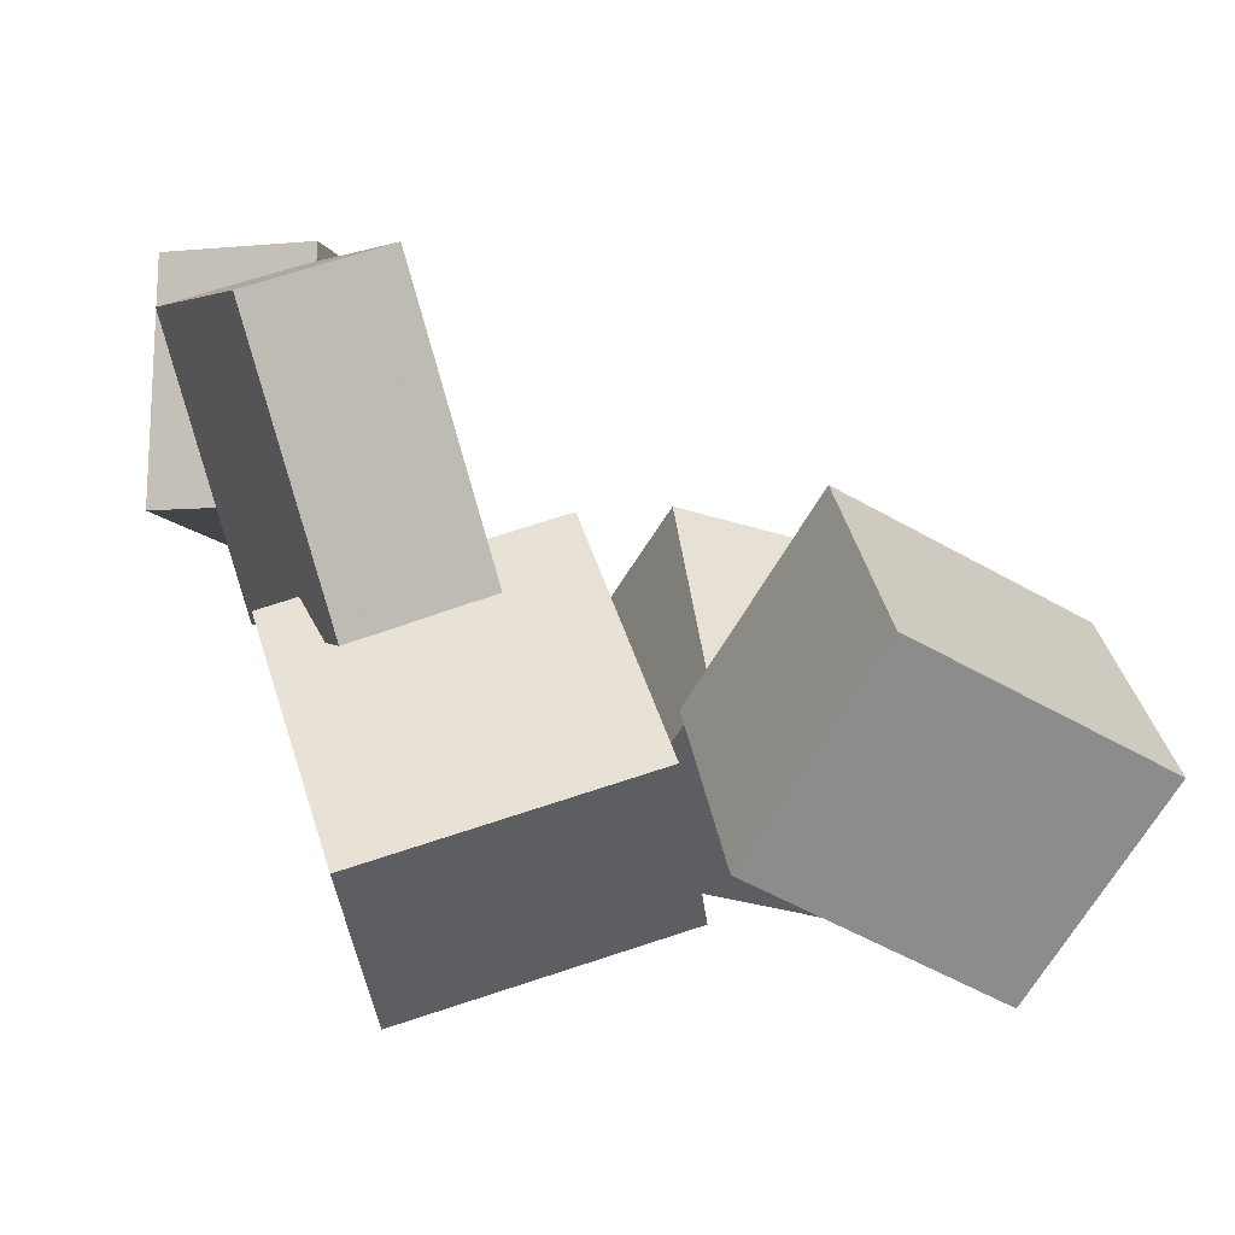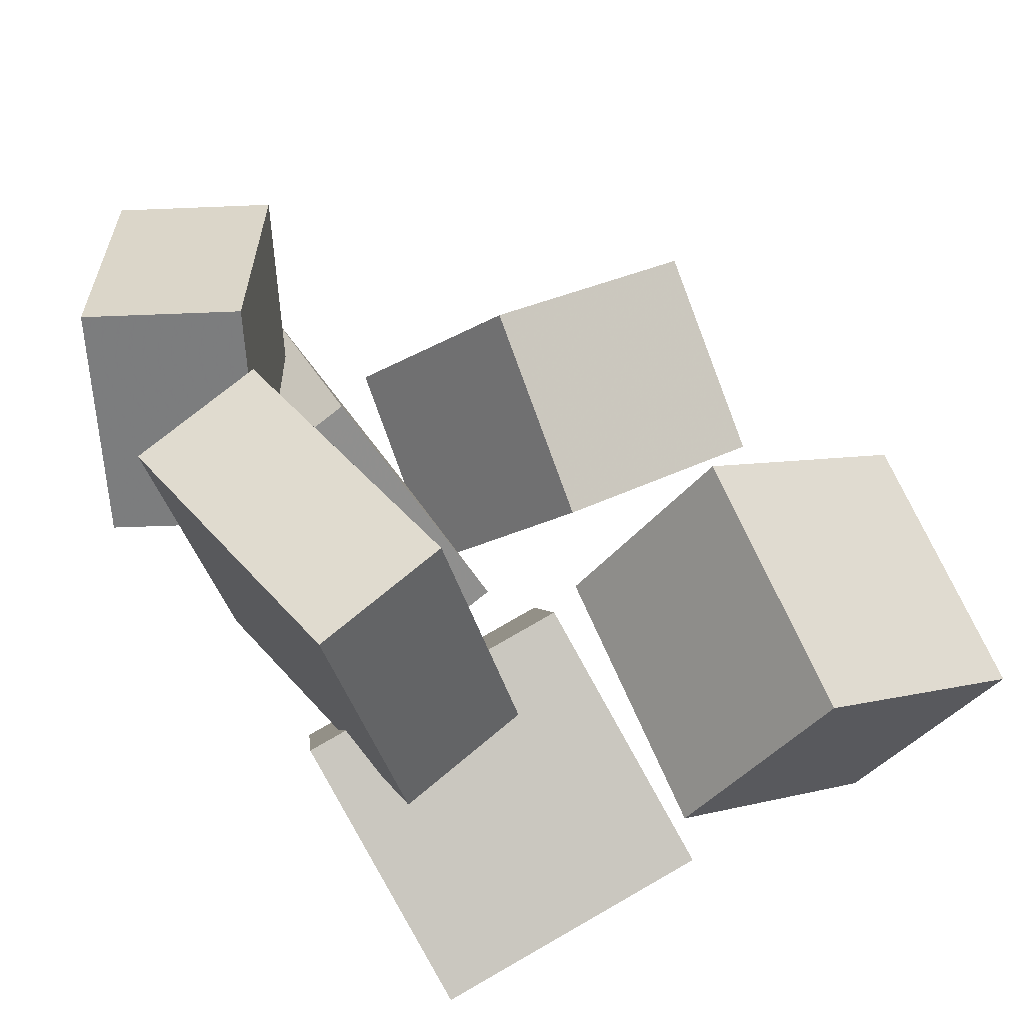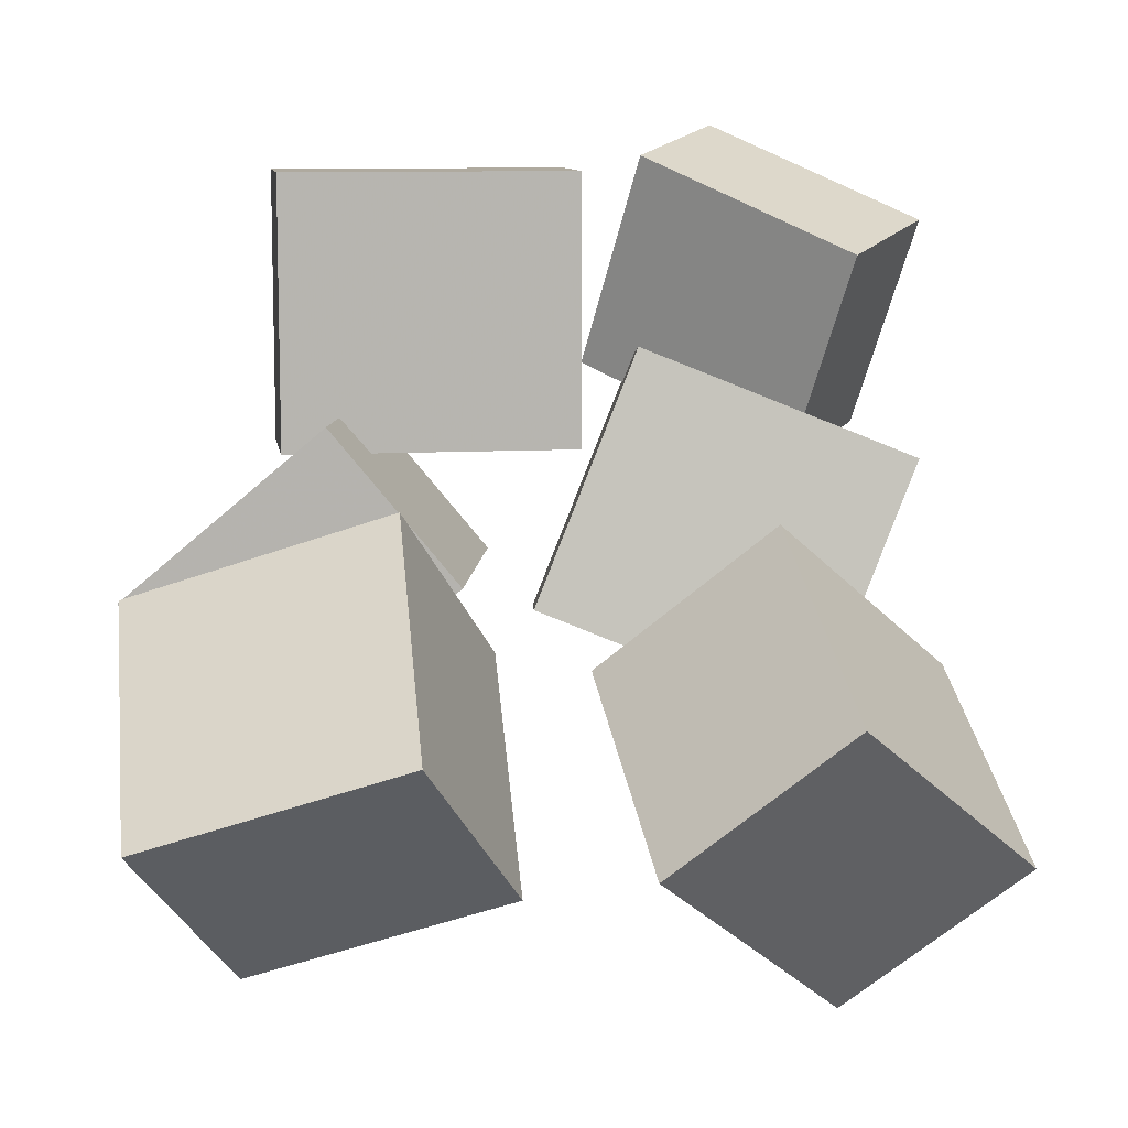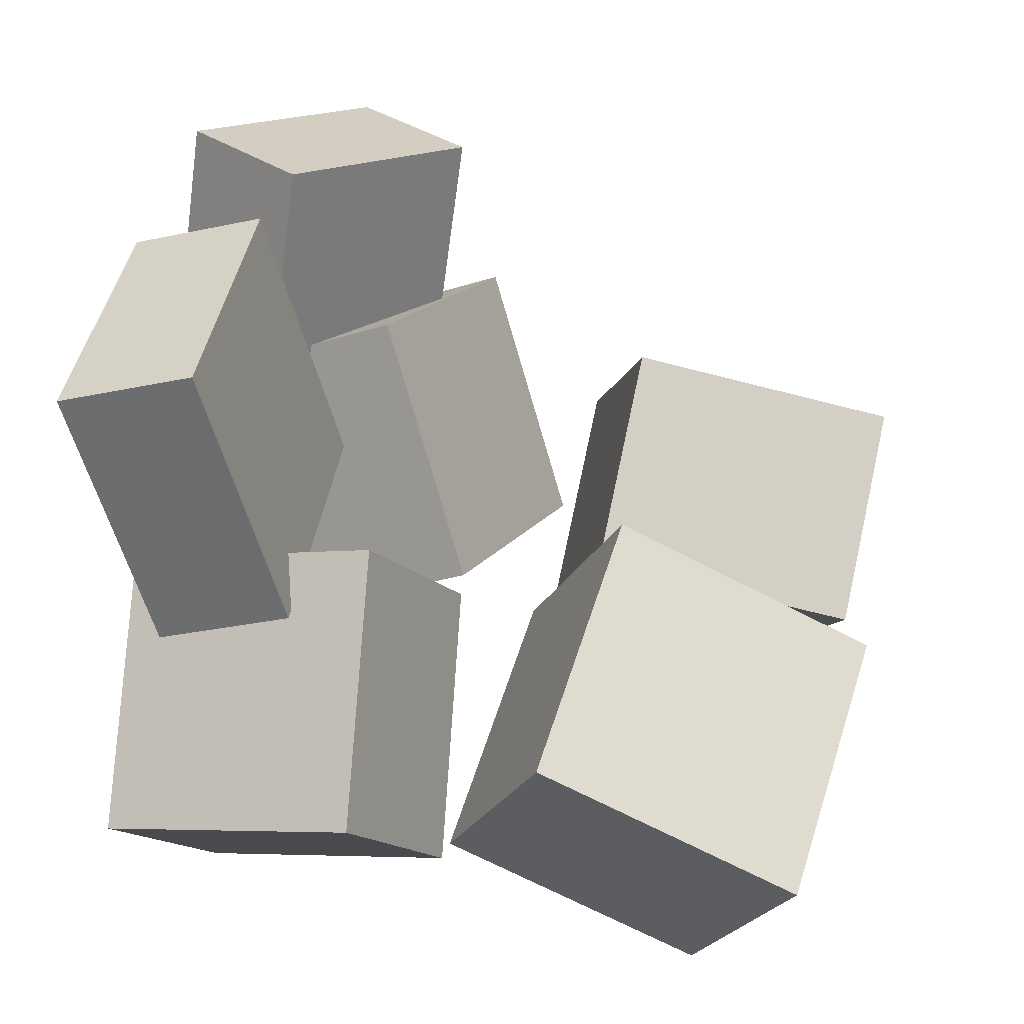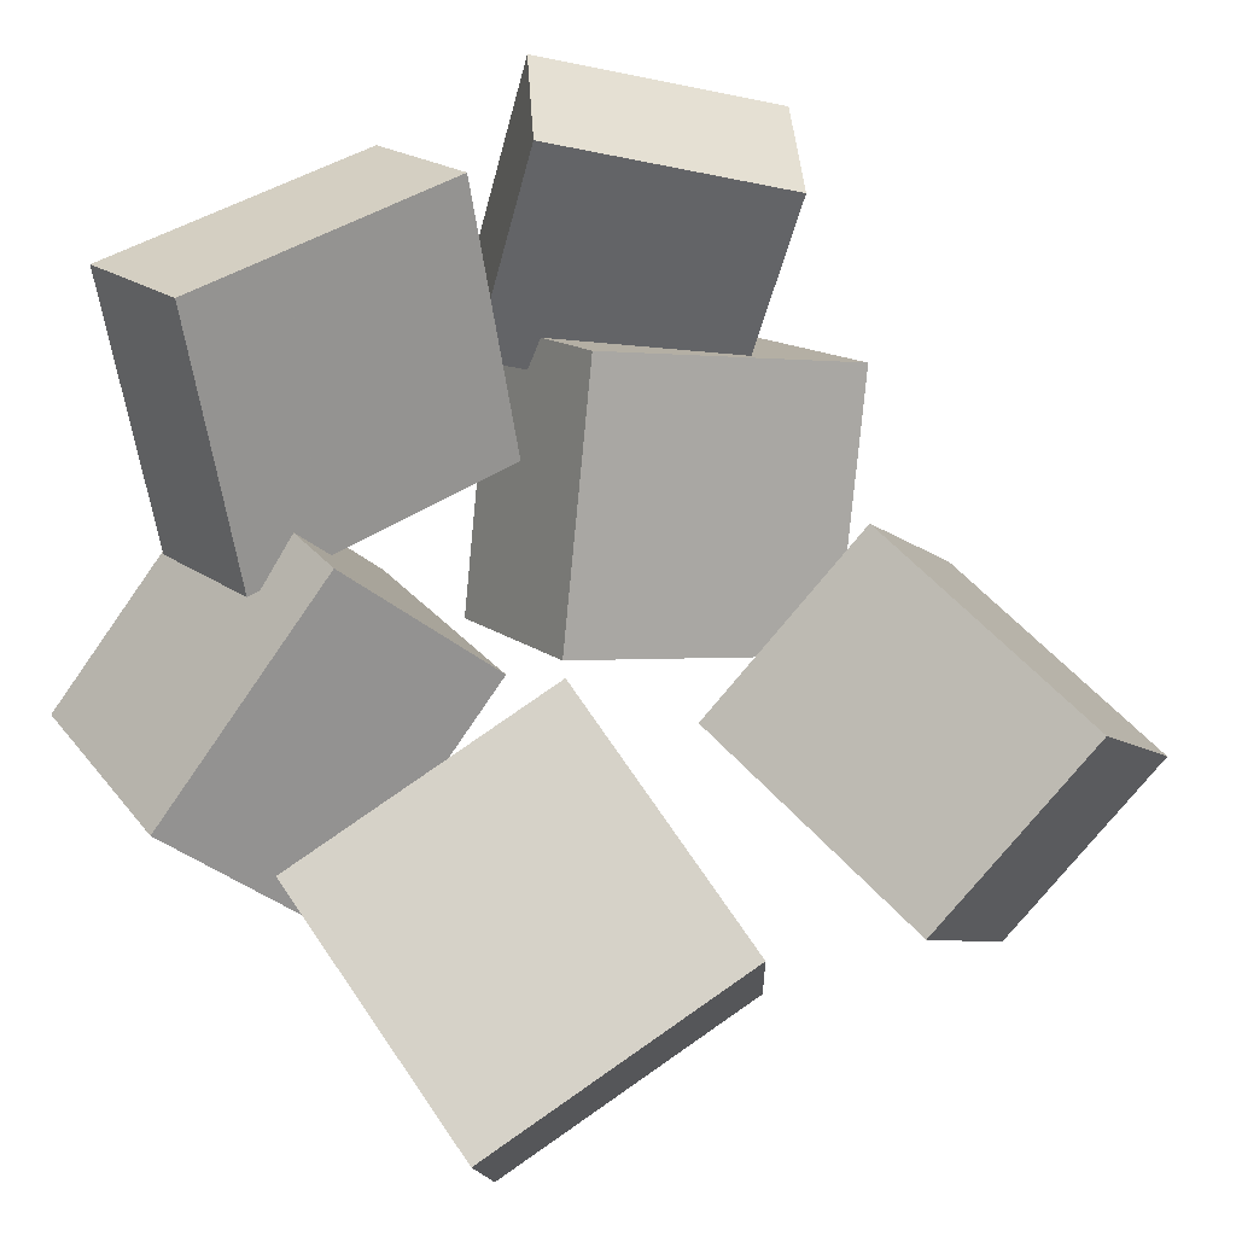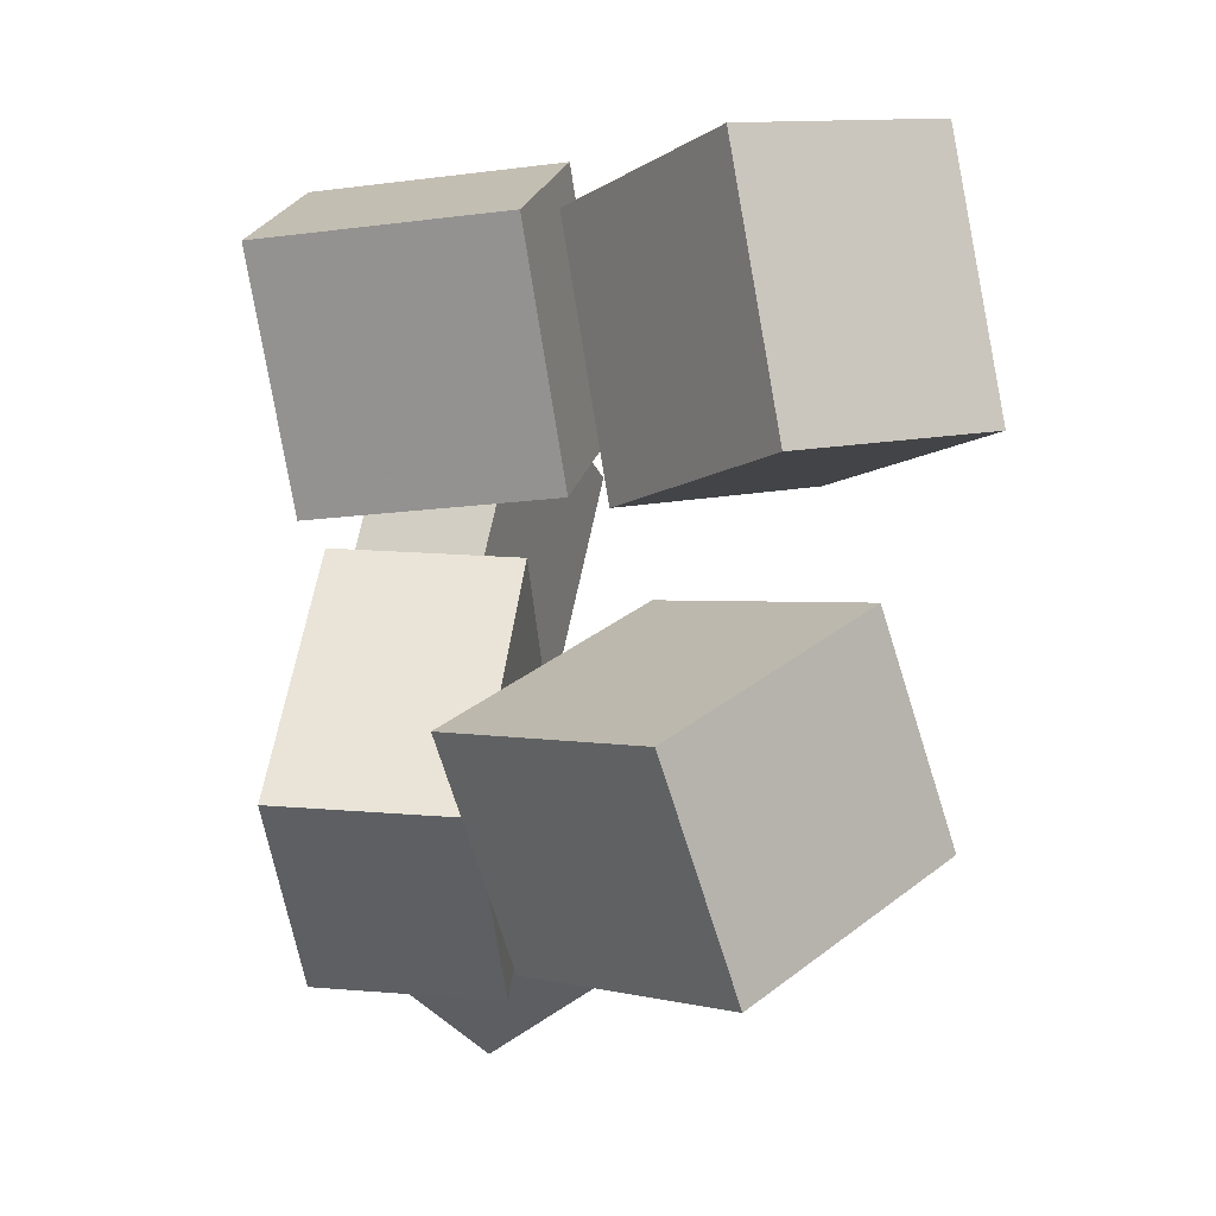
<metadata>
{"format":"obj","ext":"obj","renderer":"f3d","projection":"perspective","resolution":1024,"background":"white","views":[{"elev":5.6,"azim":-6.4,"up":"+Y"},{"elev":45.5,"azim":-23.7,"up":"+Y"},{"elev":25.5,"azim":95.2,"up":"+Y"},{"elev":37.4,"azim":20.2,"up":"+Y"},{"elev":42.4,"azim":62.4,"up":"+Y"},{"elev":-21.8,"azim":31.3,"up":"+Z"}]}
</metadata>
<code>
v -0.178 0.1794 -0.0106
v -0.2759 0.1732 -0.05475
v -0.1067 0.1358 -0.1626
v -0.2046 0.1296 -0.2067
v -0.1693 0.3384 -0.05217
v -0.2672 0.3322 -0.09631
v -0.09804 0.2948 -0.2042
v -0.1959 0.2886 -0.2483
f 1.0 7.0 5.0
f 1.0 3.0 7.0
f 1.0 4.0 3.0
f 1.0 2.0 4.0
f 3.0 8.0 7.0
f 3.0 4.0 8.0
f 5.0 7.0 8.0
f 5.0 8.0 6.0
f 1.0 5.0 6.0
f 1.0 6.0 2.0
f 2.0 6.0 8.0
f 2.0 8.0 4.0
v -0.2103 0.09531 -0.2402
v -0.2218 0.167 -0.04359
v -0.09018 0.1507 -0.2534
v -0.1017 0.2224 -0.05676
v -0.127 -0.0699 -0.1752
v -0.1384 0.001745 0.02146
v -0.006835 -0.01449 -0.1884
v -0.01831 0.05715 0.008286
f 9.0 15.0 13.0
f 9.0 11.0 15.0
f 9.0 12.0 11.0
f 9.0 10.0 12.0
f 11.0 16.0 15.0
f 11.0 12.0 16.0
f 13.0 15.0 16.0
f 13.0 16.0 14.0
f 9.0 13.0 14.0
f 9.0 14.0 10.0
f 10.0 14.0 16.0
f 10.0 16.0 12.0
v 0.04472 0.05556 0.02817
v 0.04872 -0.01213 0.2111
v 0.1259 0.1938 0.07756
v 0.1299 0.1262 0.2605
v 0.2143 -0.03125 -0.007655
v 0.2183 -0.09894 0.1753
v 0.2955 0.107 0.04173
v 0.2995 0.03935 0.2247
f 17.0 23.0 21.0
f 17.0 19.0 23.0
f 17.0 20.0 19.0
f 17.0 18.0 20.0
f 19.0 24.0 23.0
f 19.0 20.0 24.0
f 21.0 23.0 24.0
f 21.0 24.0 22.0
f 17.0 21.0 22.0
f 17.0 22.0 18.0
f 18.0 22.0 24.0
f 18.0 24.0 20.0
v 0.001182 -0.07339 -0.1527
v 0.07317 0.05986 -0.03922
v -0.007216 0.03393 -0.2734
v 0.06477 0.1672 -0.16
v 0.1813 -0.1227 -0.209
v 0.2533 0.01054 -0.09558
v 0.1729 -0.01539 -0.3298
v 0.2449 0.1179 -0.2163
f 25.0 31.0 29.0
f 25.0 27.0 31.0
f 25.0 28.0 27.0
f 25.0 26.0 28.0
f 27.0 32.0 31.0
f 27.0 28.0 32.0
f 29.0 31.0 32.0
f 29.0 32.0 30.0
f 25.0 29.0 30.0
f 25.0 30.0 26.0
f 26.0 30.0 32.0
f 26.0 32.0 28.0
v -0.1815 0.02626 0.05965
v -0.1422 -0.09499 0.2033
v -0.2102 0.1304 0.1554
v -0.1709 0.009162 0.2991
v -0.001618 0.07962 0.05546
v 0.03768 -0.04164 0.1991
v -0.03027 0.1838 0.1512
v 0.009022 0.06251 0.2949
f 33.0 39.0 37.0
f 33.0 35.0 39.0
f 33.0 36.0 35.0
f 33.0 34.0 36.0
f 35.0 40.0 39.0
f 35.0 36.0 40.0
f 37.0 39.0 40.0
f 37.0 40.0 38.0
f 33.0 37.0 38.0
f 33.0 38.0 34.0
f 34.0 38.0 40.0
f 34.0 40.0 36.0
v -0.2117 0.1085 0.00609
v -0.2657 0.2977 0.01121
v -0.1226 0.1345 -0.01561
v -0.1766 0.3237 -0.01049
v -0.1636 0.1166 0.2136
v -0.2175 0.3058 0.2187
v -0.07446 0.1426 0.1919
v -0.1284 0.3318 0.197
f 41.0 47.0 45.0
f 41.0 43.0 47.0
f 41.0 44.0 43.0
f 41.0 42.0 44.0
f 43.0 48.0 47.0
f 43.0 44.0 48.0
f 45.0 47.0 48.0
f 45.0 48.0 46.0
f 41.0 45.0 46.0
f 41.0 46.0 42.0
f 42.0 46.0 48.0
f 42.0 48.0 44.0

</code>
